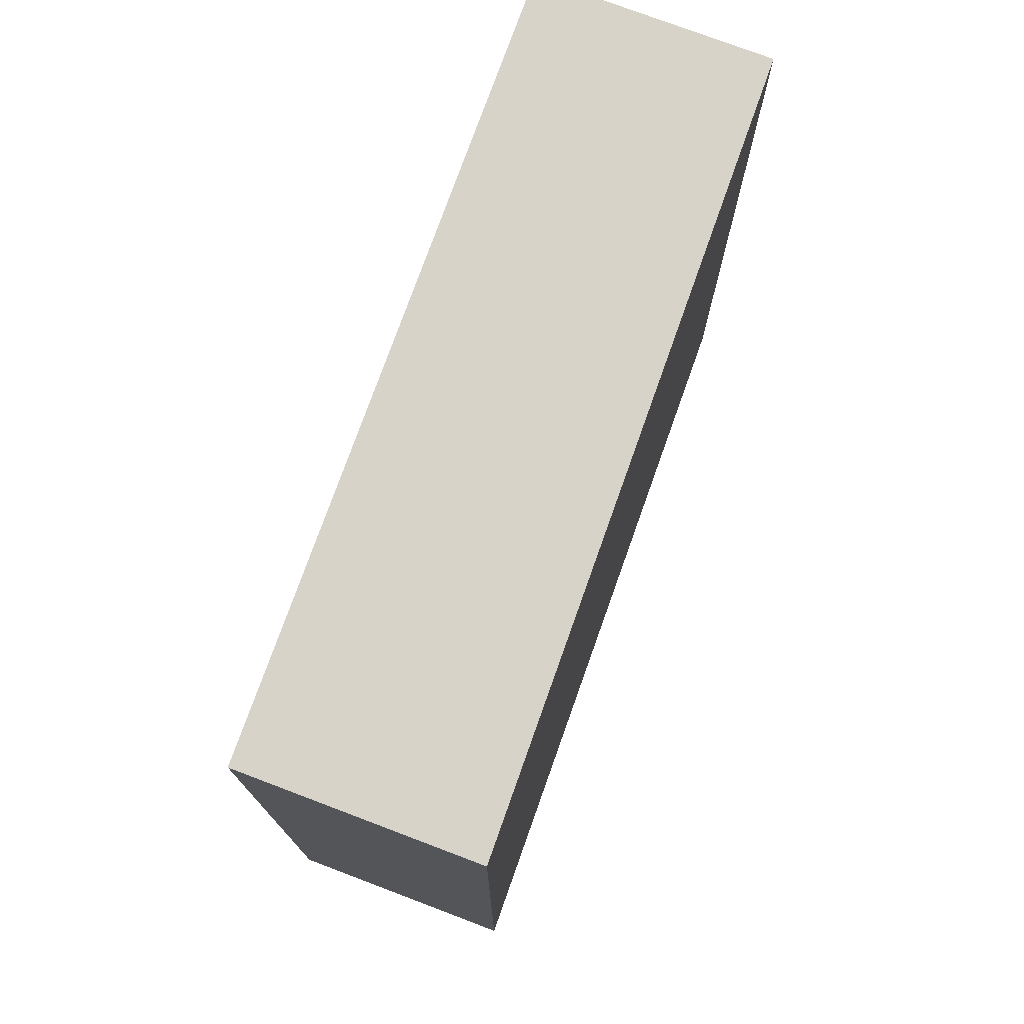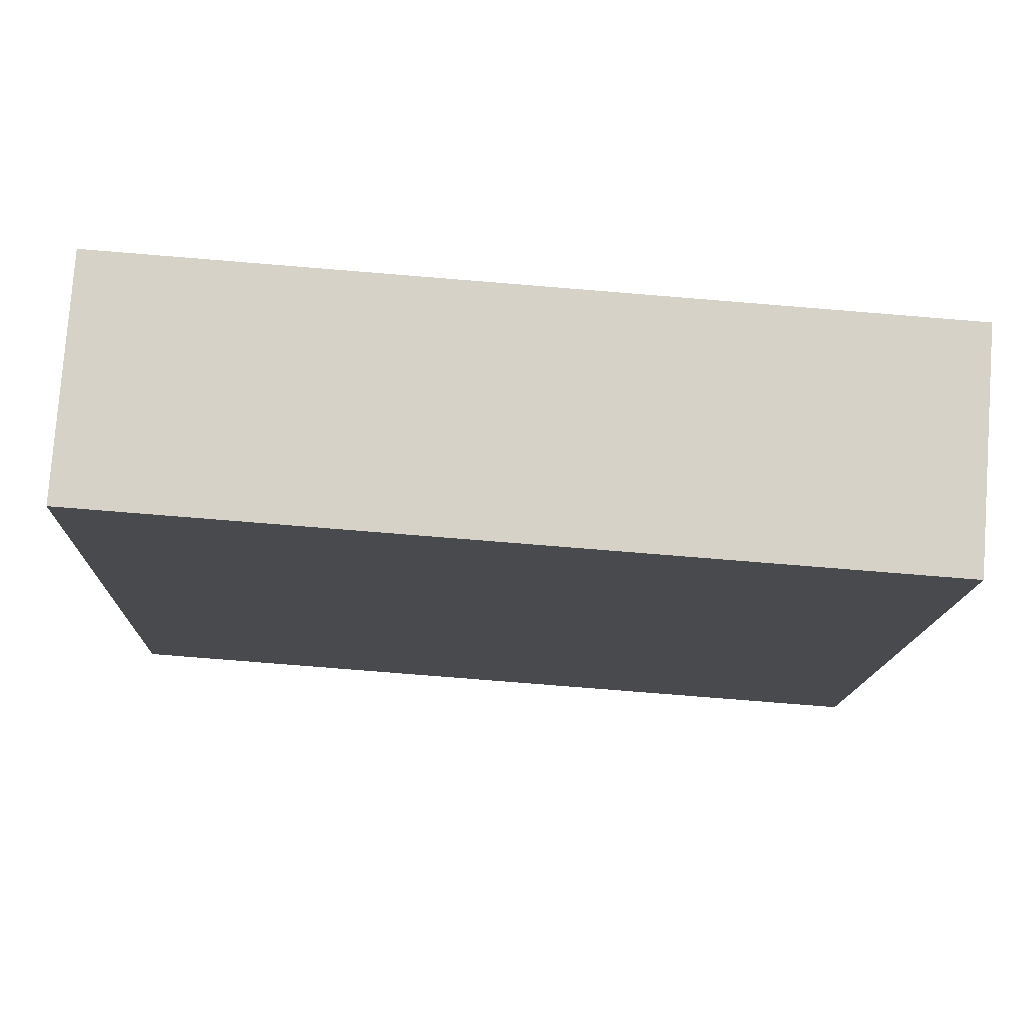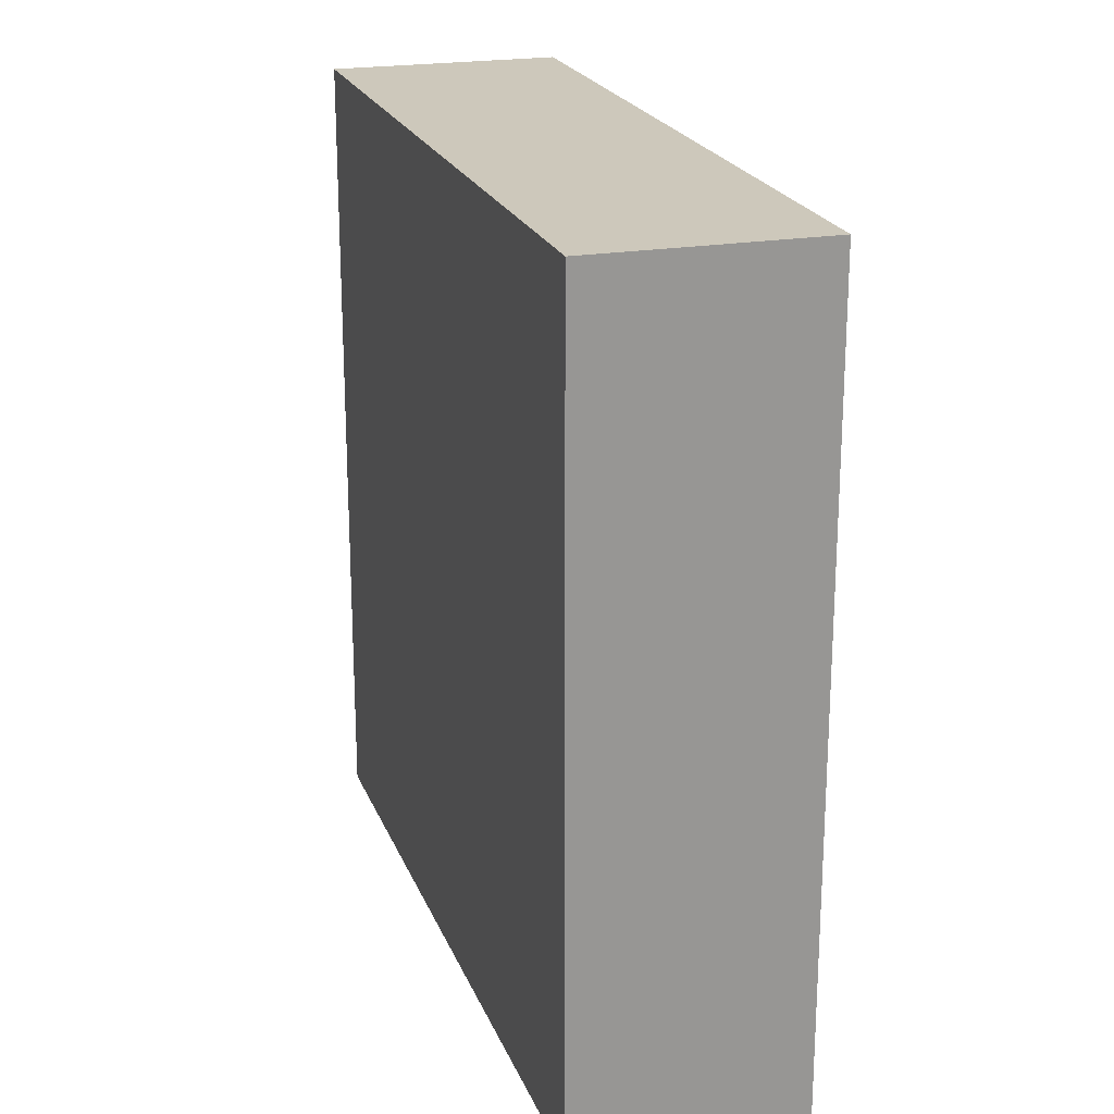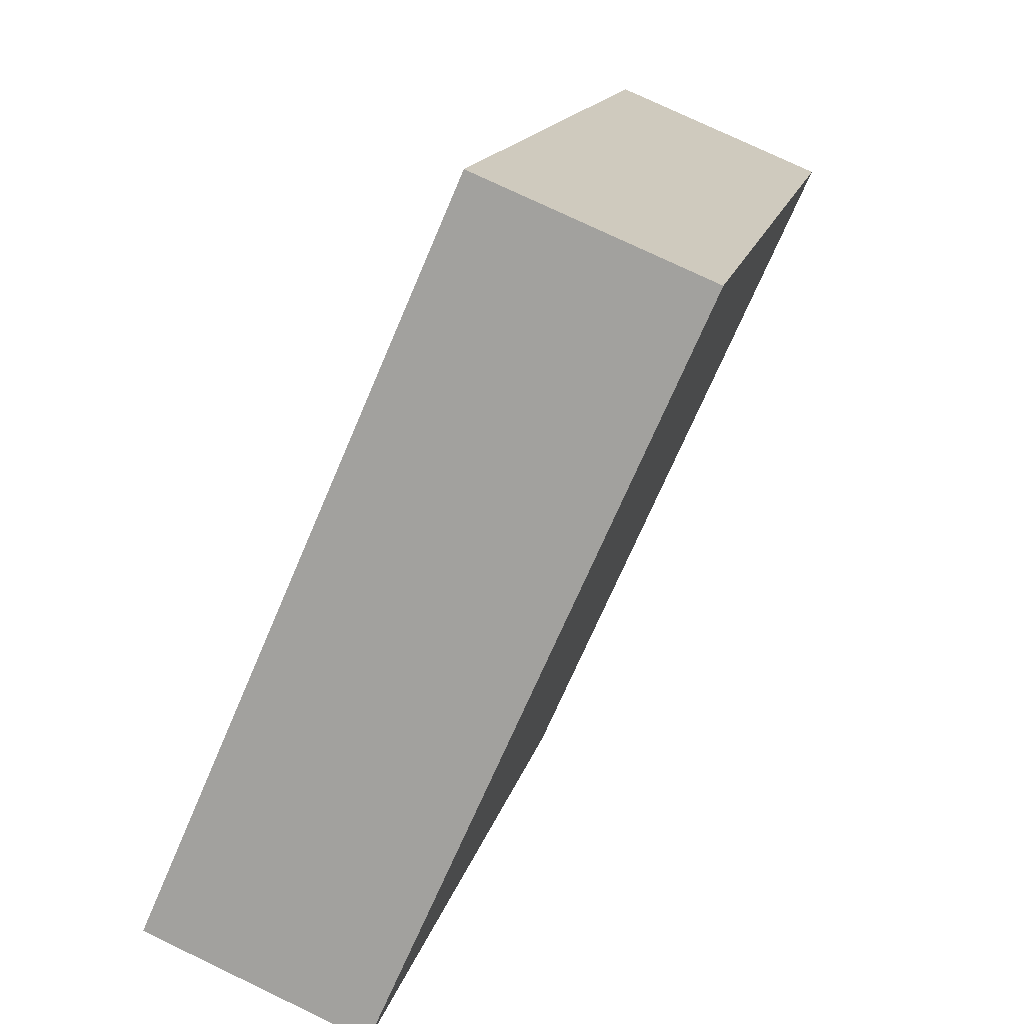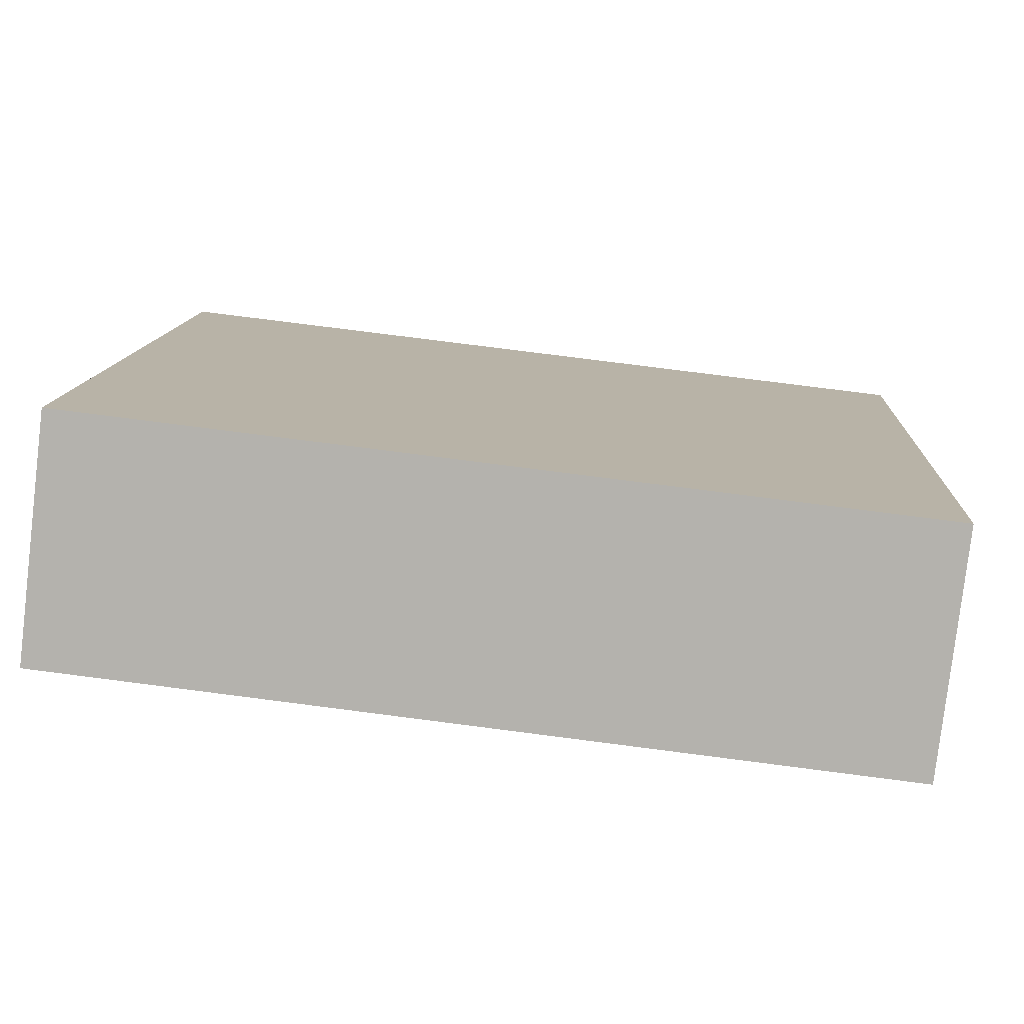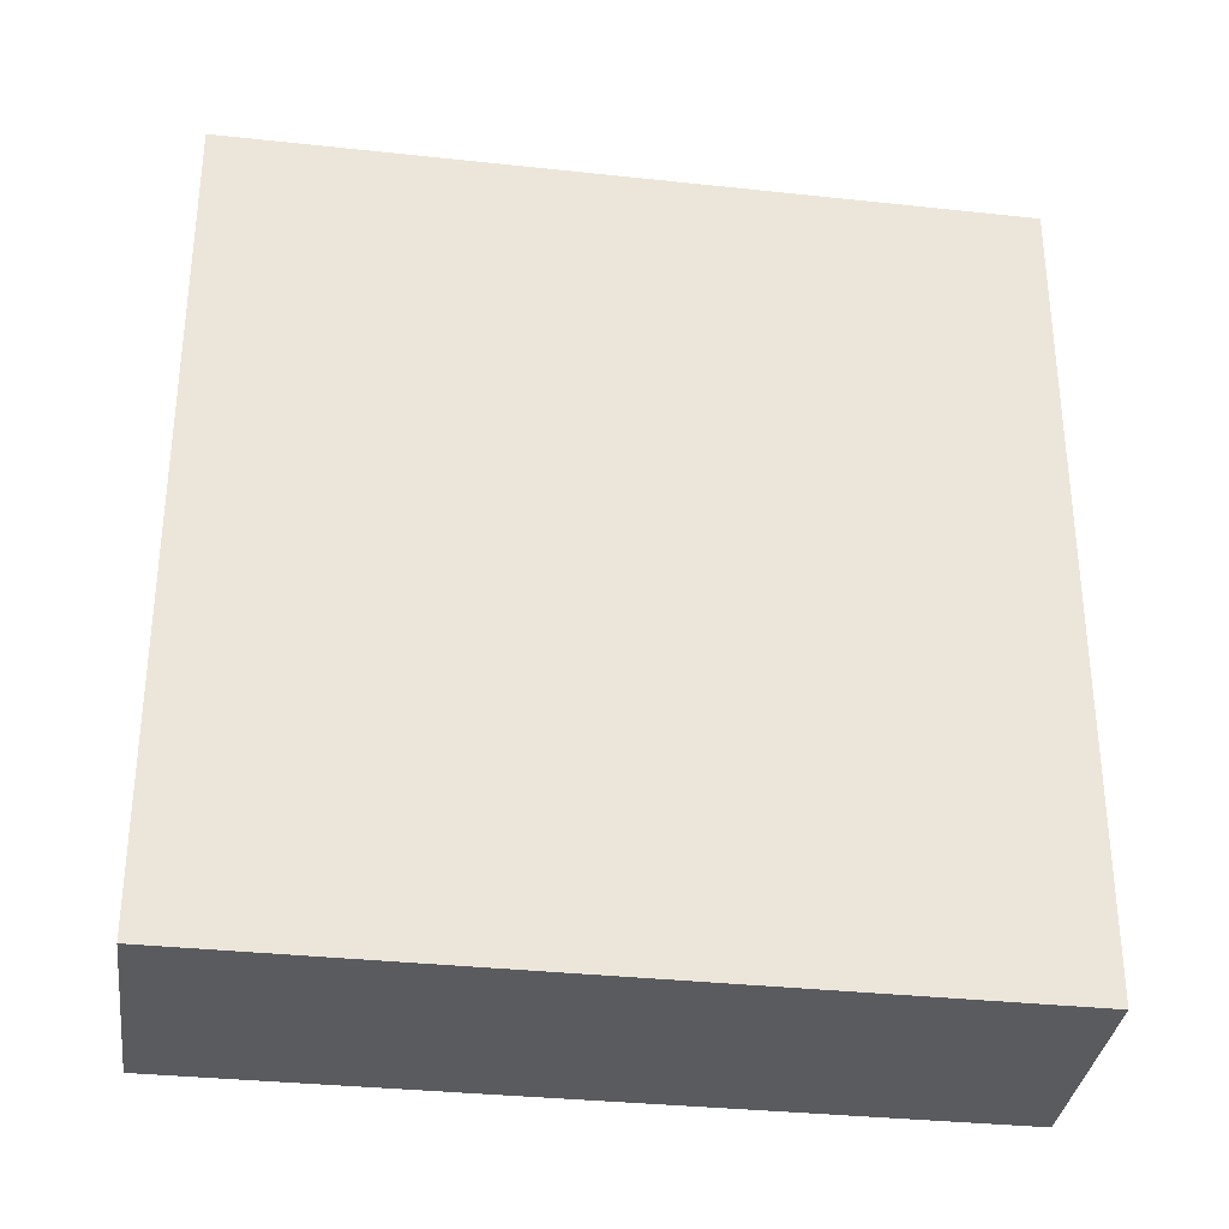
<metadata>
{"format":"obj","ext":"obj","renderer":"f3d","projection":"perspective","resolution":1024,"background":"white","views":[{"elev":76.0,"azim":43.2,"up":"+Y"},{"elev":-79.3,"azim":-94.6,"up":"+Z"},{"elev":21.8,"azim":-174.0,"up":"+Y"},{"elev":14.9,"azim":12.1,"up":"+Z"},{"elev":77.7,"azim":97.3,"up":"+Z"},{"elev":-33.4,"azim":105.2,"up":"+Y"}]}
</metadata>
<code>
v  2.418 9.14 -1.002
v  3.486 9.14 8.013
v  5.926 9.14 7.006
v  0 9.14 5.597e-16
v  5.926 -4.29e-16 7.006
v  2.418 6.135e-17 -1.002
v  0 0 0
v  3.486 -4.907e-16 8.013
g defaultobject
f 1 2 3
f 2 1 4
f 5 1 3
f 1 5 6
f 6 4 1
f 4 6 7
f 7 2 4
f 2 7 8
f 8 3 2
f 3 8 5
f 8 6 5
f 6 8 7

</code>
